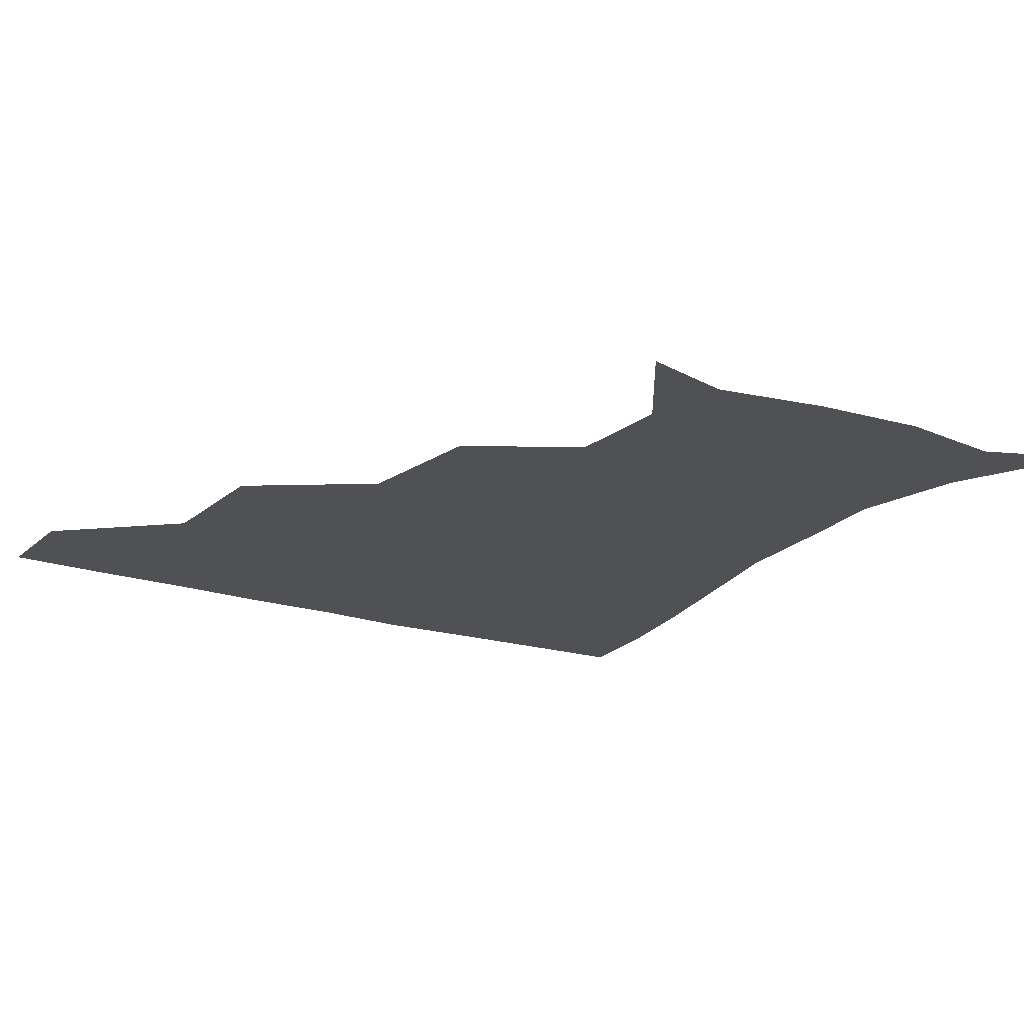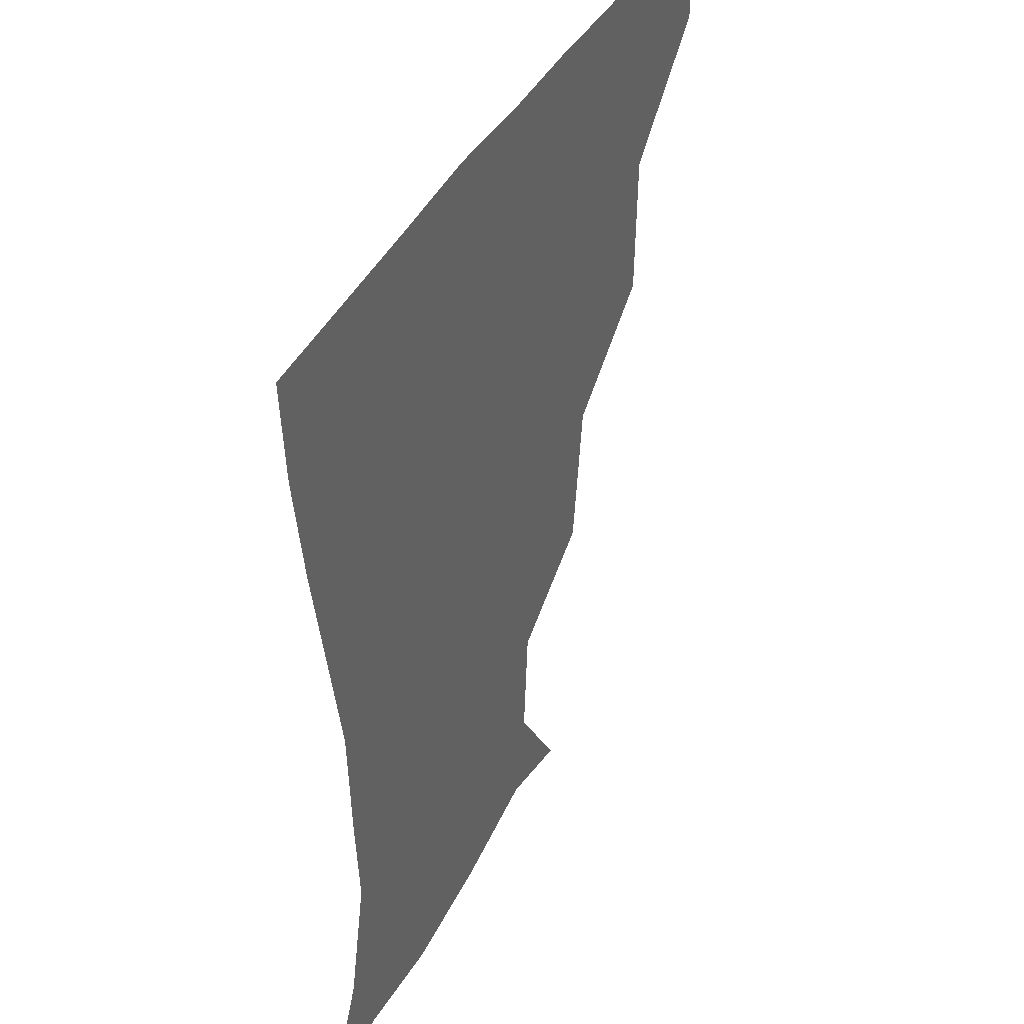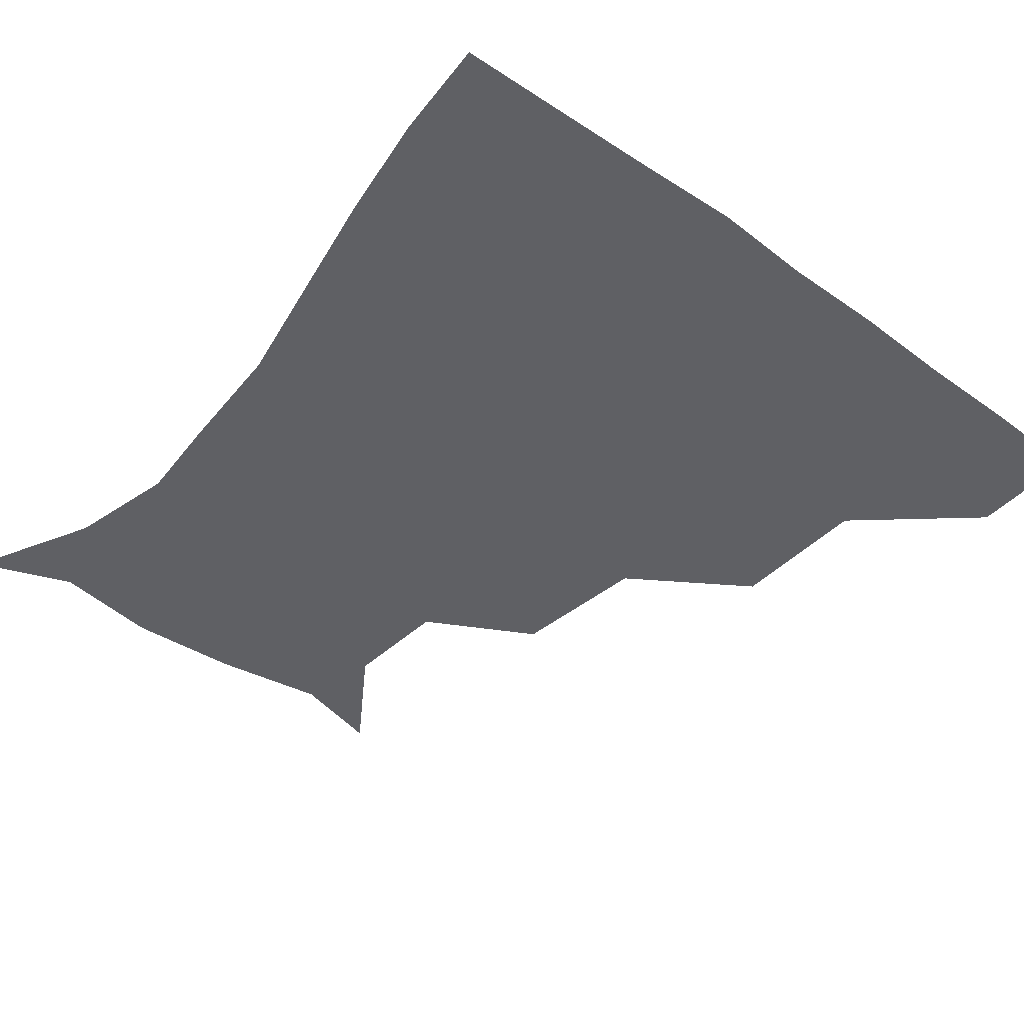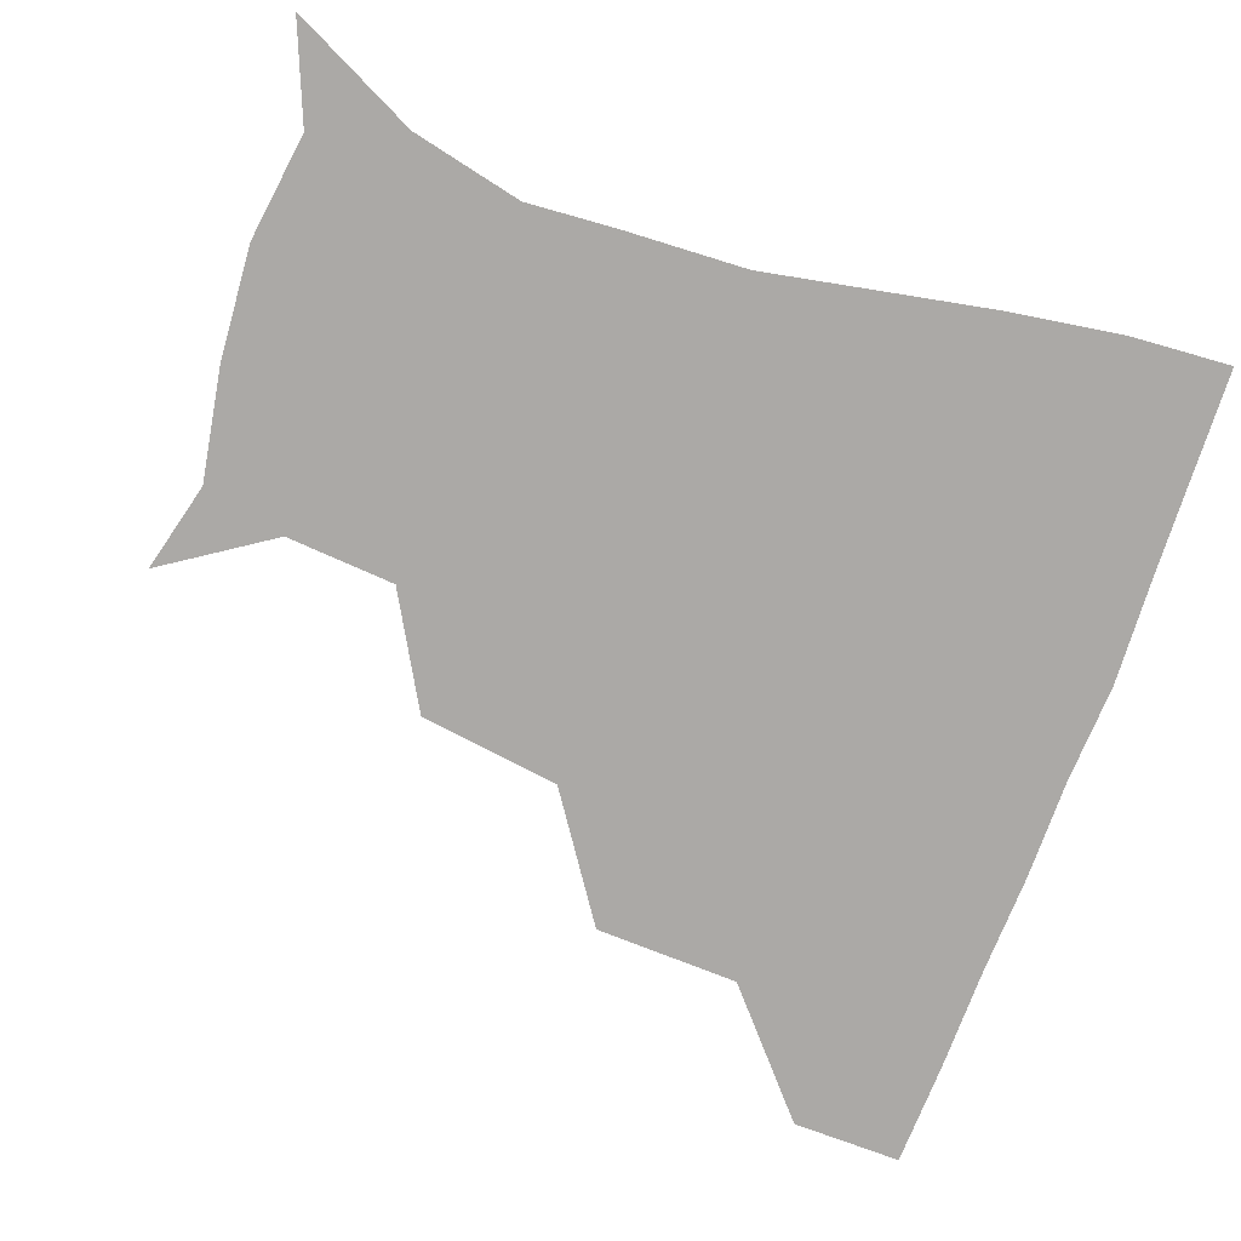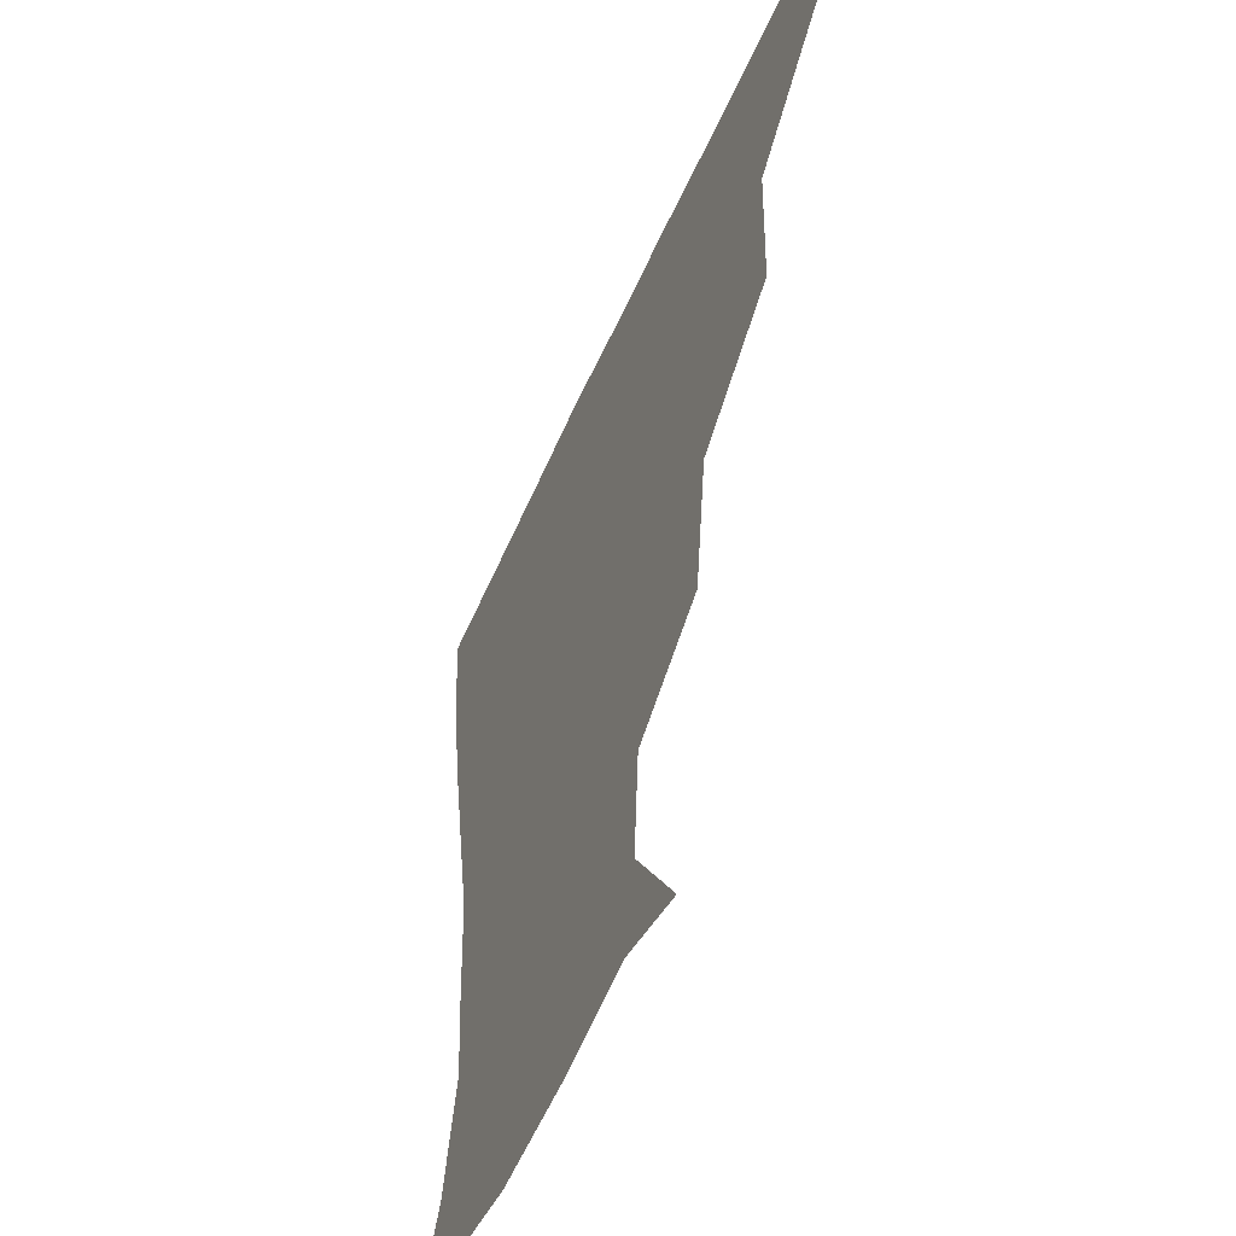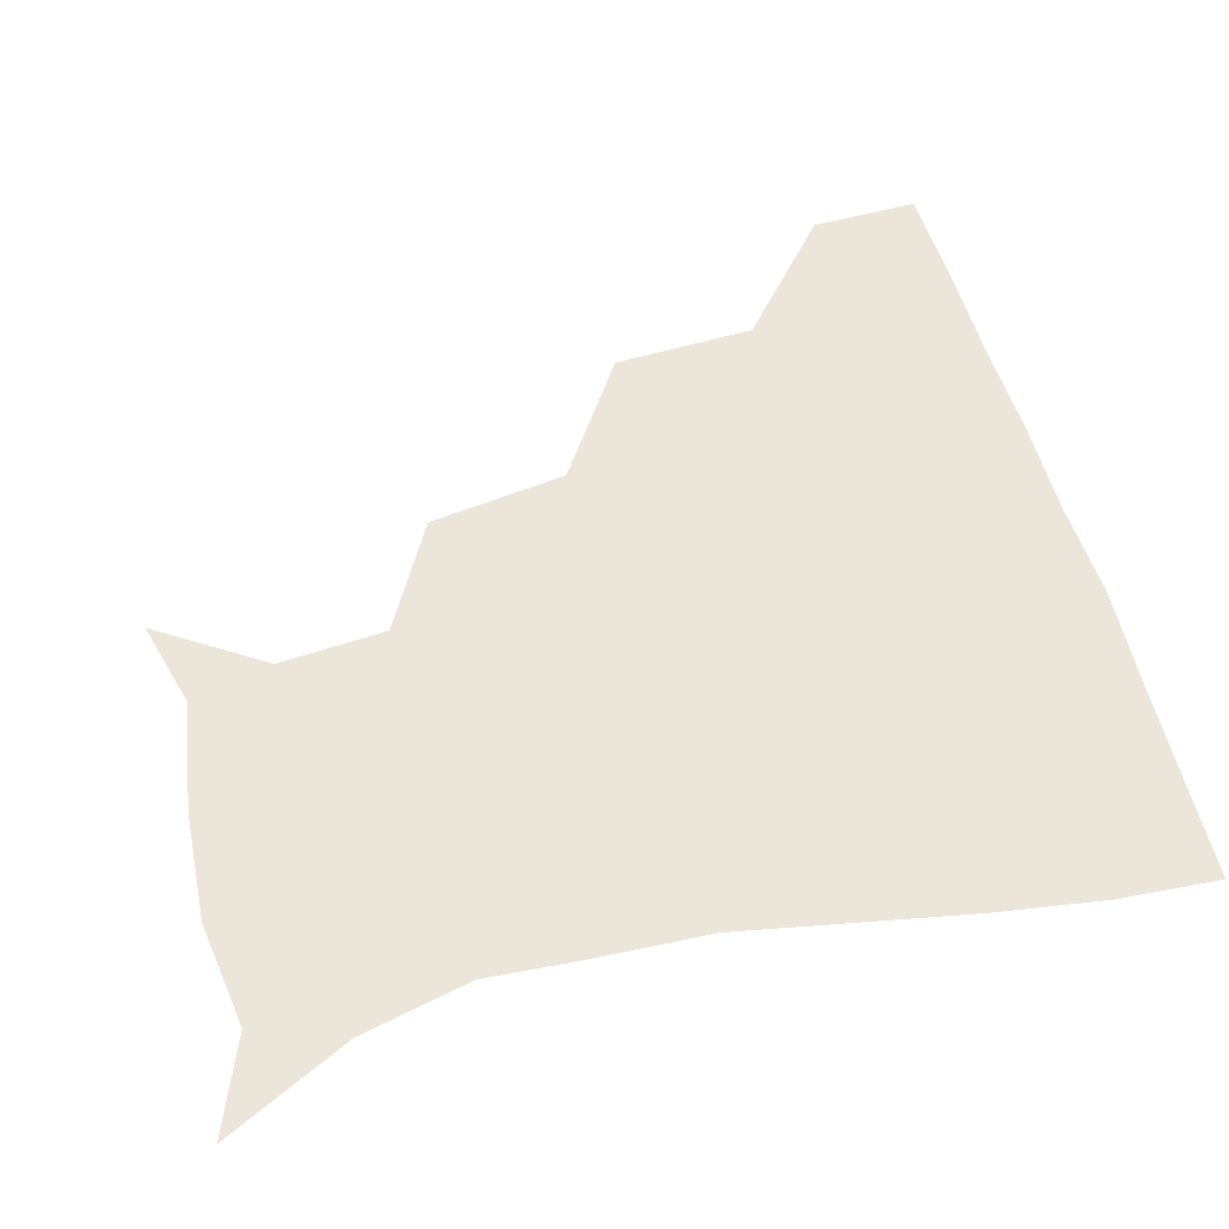
<metadata>
{"format":"obj","ext":"obj","renderer":"f3d","projection":"perspective","resolution":1024,"background":"white","views":[{"elev":-19.9,"azim":-31.4,"up":"+Z"},{"elev":40.2,"azim":115.2,"up":"+Y"},{"elev":-44.8,"azim":140.7,"up":"+Z"},{"elev":-75.6,"azim":70.1,"up":"+Z"},{"elev":-52.3,"azim":-113.0,"up":"+Y"},{"elev":55.7,"azim":74.6,"up":"+Z"}]}
</metadata>
<code>
v 451.8 358.8 0
v 451.4 390.3 0
v 487.5 287 0
v 486.2 328.7 0
v 483.5 360.7 0
v 481.8 391.2 0
v 528.8 222.2 0
v 523.1 263.1 0
v 517.9 302.2 0
v 515.4 333.2 0
v 513.3 361.8 0
v 511.9 391.4 0
v 542.8 141.4 0
v 563.4 172.4 0
v 561 204.2 0
v 551.8 238.3 0
v 547.6 274.4 0
v 546.2 307 0
v 544.5 334.6 0
v 542.8 362.5 0
v 541.4 392.5 0
v 569 148.1 0
v 583.6 181.6 0
v 580.8 214.1 0
v 576.7 247.2 0
v 574.4 278.8 0
v 574.3 309.1 0
v 573.7 335.2 0
v 573.3 362.3 0
v 571 392.3 0
v 601.5 142.6 0
v 605.3 181.1 0
v 602.4 219.4 0
v 601.5 250.7 0
v 601.6 280.4 0
v 601.9 308.7 0
v 602.6 335.7 0
v 602.5 362.5 0
v 599.7 393.7 0
v 634.1 140.3 0
v 627.1 185 0
v 624.5 220.4 0
v 625.5 250.2 0
v 627.3 280.1 0
v 629.3 308.6 0
v 630.7 335.3 0
v 632 362.6 0
v 630 392.2 0
v 664.9 144.6 0
v 649.2 183.1 0
v 645.7 215.6 0
v 647.9 243.9 0
v 650.7 274.6 0
v 654.4 306.1 0
v 658.1 334.7 0
v 660.5 362.6 0
v 660.7 391 0
v 692.6 133.3 0
v 674.5 170.1 0
v 667.2 202.2 0
v 669.2 229 0
v 670.8 263.6 0
v 677 295.8 0
v 683.3 329 0
v 688.1 360.8 0
v 690.2 390 0
v 721 391 0
f 4 5 1
f 1 5 2
f 5 6 2
f 8 9 3
f 3 9 4
f 9 10 4
f 4 10 5
f 10 11 5
f 5 11 6
f 11 12 6
f 15 16 7
f 7 16 8
f 16 17 8
f 8 17 9
f 17 18 9
f 9 18 10
f 18 19 10
f 10 19 11
f 19 20 11
f 11 20 12
f 20 21 12
f 13 22 14
f 22 23 14
f 14 23 15
f 23 24 15
f 15 24 16
f 24 25 16
f 16 25 17
f 25 26 17
f 17 26 18
f 26 27 18
f 18 27 19
f 27 28 19
f 19 28 20
f 28 29 20
f 20 29 21
f 29 30 21
f 22 31 23
f 31 32 23
f 23 32 24
f 32 33 24
f 24 33 25
f 33 34 25
f 25 34 26
f 34 35 26
f 26 35 27
f 35 36 27
f 27 36 28
f 36 37 28
f 28 37 29
f 37 38 29
f 29 38 30
f 38 39 30
f 31 40 32
f 40 41 32
f 32 41 33
f 41 42 33
f 33 42 34
f 42 43 34
f 34 43 35
f 43 44 35
f 35 44 36
f 44 45 36
f 36 45 37
f 45 46 37
f 37 46 38
f 46 47 38
f 38 47 39
f 47 48 39
f 40 49 41
f 49 50 41
f 41 50 42
f 50 51 42
f 42 51 43
f 51 52 43
f 43 52 44
f 52 53 44
f 44 53 45
f 53 54 45
f 45 54 46
f 54 55 46
f 46 55 47
f 55 56 47
f 47 56 48
f 56 57 48
f 49 58 50
f 58 59 50
f 50 59 51
f 59 60 51
f 51 60 52
f 60 61 52
f 52 61 53
f 61 62 53
f 53 62 54
f 62 63 54
f 54 63 55
f 63 64 55
f 55 64 56
f 64 65 56
f 56 65 57
f 65 66 57

</code>
